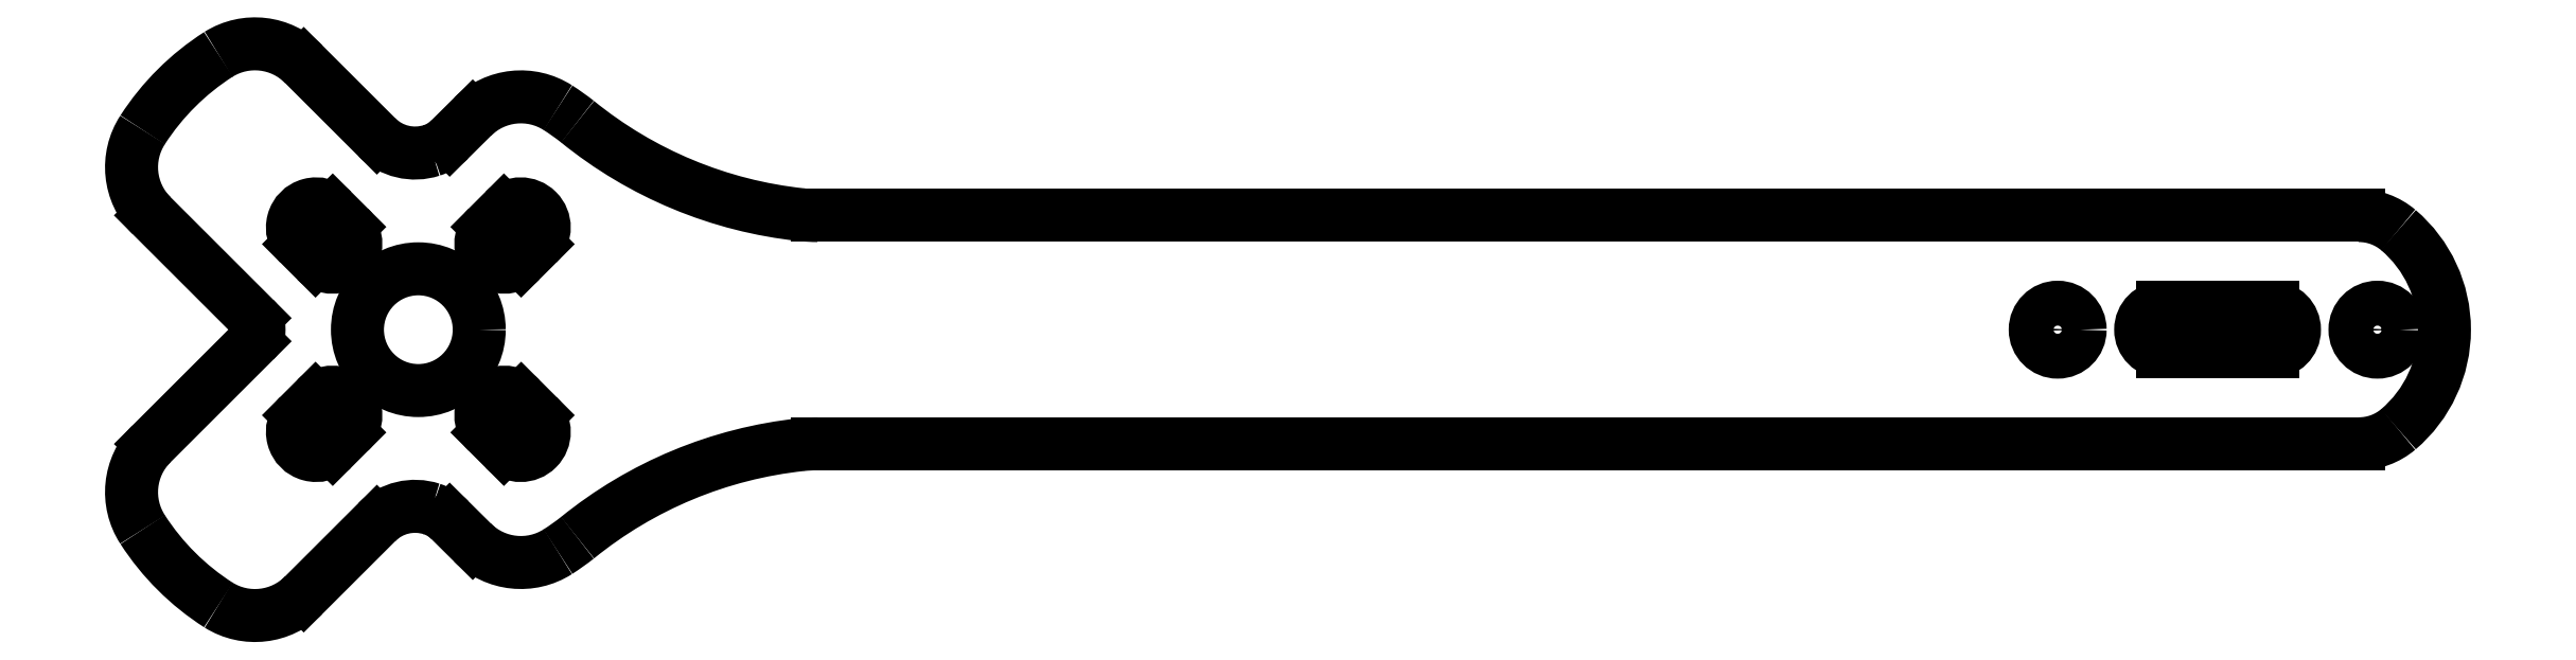
<metadata>
{"format":"dxf","ext":"dxf","renderer":"ezdxf+matplotlib","layout":"modelspace","background":"white","min_lineweight":24,"dpi":150}
</metadata>
<code>
0
SECTION
2
ENTITIES
0
CIRCLE
8
0
10
0
20
0
30
0
40
1.475
0
CIRCLE
8
0
10
-128.7
20
-5.33e-14
30
0
40
4
0
CIRCLE
8
0
10
-21
20
0
30
0
40
1.475
0
LINE
8
0
10
-6.9
20
-1.45
30
0
11
-14.1
21
-1.45
31
0
0
ARC
8
0
10
-14.1
20
-5.33e-14
30
0
40
1.45
50
90
51
270
0
LINE
8
0
10
-14.1
20
1.45
30
0
11
-6.9
21
1.45
31
0
0
ARC
8
0
10
-6.9
20
-5.33e-14
30
0
40
1.45
50
270
51
90
0
ARC
8
0
10
-123
20
-5.657
30
0
40
1.55
50
45
51
225
0
LINE
8
0
10
-123
20
-7.814
30
0
11
-124.1
21
-6.753
31
0
0
ARC
8
0
10
-121.9
20
-6.718
30
0
40
1.55
50
225
51
45
0
LINE
8
0
10
-121.9
20
-4.561
30
0
11
-120.8
21
-5.621
31
0
0
ARC
8
0
10
-135.4
20
6.718
30
0
40
1.55
50
45
51
225
0
LINE
8
0
10
-135.4
20
4.561
30
0
11
-136.5
21
5.621
31
0
0
ARC
8
0
10
-134.3
20
5.657
30
0
40
1.55
50
225
51
45
0
LINE
8
0
10
-134.3
20
7.814
30
0
11
-133.2
21
6.753
31
0
0
LINE
8
0
10
-120.8
20
5.621
30
0
11
-121.9
21
4.561
31
0
0
ARC
8
0
10
-123
20
5.657
30
0
40
1.55
50
135
51
315
0
LINE
8
0
10
-124.1
20
6.753
30
0
11
-123
21
7.814
31
0
0
ARC
8
0
10
-121.9
20
6.718
30
0
40
1.55
50
315
51
135
0
LINE
8
0
10
-133.2
20
-6.753
30
0
11
-134.3
21
-7.814
31
0
0
ARC
8
0
10
-135.4
20
-6.718
30
0
40
1.55
50
135
51
315
0
LINE
8
0
10
-136.5
20
-5.621
30
0
11
-135.4
21
-4.561
31
0
0
ARC
8
0
10
-134.3
20
-5.657
30
0
40
1.55
50
315
51
135
0
LINE
8
0
10
-125.1
20
13.99
30
0
11
-126.6
21
12.51
31
0
0
ARC
8
0
10
-128.7
20
14.64
30
0
40
3
50
288
51
314.8
0
ARC
8
0
10
-128.9
20
15.16
30
0
40
3.547
50
225
51
288
0
LINE
8
0
10
-131.4
20
12.65
30
0
11
-136.2
21
17.44
31
0
0
ARC
8
0
10
-139.4
20
14.28
30
0
40
4.5
50
44.58
51
122.1
0
ARC
8
0
10
-132.9
20
4.192
30
0
40
16.5
50
122.6
51
147.2
0
ARC
8
0
10
-143
20
10.68
30
0
40
4.5
50
146.9
51
224.7
0
LINE
8
0
10
-146.2
20
7.512
30
0
11
-139.4
21
0.76
31
0
0
ARC
8
0
10
-140.2
20
-1.066e-13
30
0
40
1.074
50
315
51
45.02
0
LINE
8
0
10
-139.4
20
-0.76
30
0
11
-146.2
21
-7.512
31
0
0
ARC
8
0
10
-143
20
-10.68
30
0
40
4.5
50
135.3
51
213.1
0
ARC
8
0
10
-132.9
20
-4.192
30
0
40
16.5
50
212.8
51
237.4
0
ARC
8
0
10
-139.4
20
-14.28
30
0
40
4.5
50
237.9
51
315.4
0
LINE
8
0
10
-136.2
20
-17.44
30
0
11
-131.4
21
-12.65
31
0
0
ARC
8
0
10
-128.9
20
-15.16
30
0
40
3.547
50
71.99
51
135
0
ARC
8
0
10
-128.7
20
-14.64
30
0
40
3
50
45.22
51
71.99
0
LINE
8
0
10
-126.6
20
-12.51
30
0
11
-125.1
21
-13.99
31
0
0
ARC
8
0
10
-121.9
20
-10.8
30
0
40
4.5
50
225.2
51
302.7
0
ARC
8
0
10
-128.4
20
-0.7032
30
0
40
16.5
50
302.7
51
308.2
0
ARC
8
0
10
-100.5
20
-35.45
30
0
40
28.05
50
96.07
51
129.1
0
ARC
8
0
10
-102.4
20
-17.5
30
0
40
10
50
90
51
96.07
0
LINE
8
0
10
-102.4
20
-7.5
30
0
11
-1.219
21
-7.5
31
0
0
ARC
8
0
10
-1.219
20
-3.5
30
0
40
4
50
270
51
310.3
0
ARC
8
0
10
-4.192
20
-3.55e-14
30
0
40
8.592
50
310.3
51
49.66
0
ARC
8
0
10
-1.219
20
3.5
30
0
40
4
50
49.66
51
90
0
LINE
8
0
10
-1.219
20
7.5
30
0
11
-102.4
21
7.5
31
0
0
ARC
8
0
10
-102.4
20
17.5
30
0
40
10
50
263.9
51
270
0
ARC
8
0
10
-100.5
20
35.45
30
0
40
28.05
50
230.9
51
263.9
0
ARC
8
0
10
-128.4
20
0.7032
30
0
40
16.5
50
51.81
51
57.29
0
ARC
8
0
10
-121.9
20
10.8
30
0
40
4.5
50
57.29
51
134.8
0
VIEWPORT
8
0
10
5.25
20
4
30
0
40
11.64
41
8.993
68
     1
69
     1
0
ENDSEC
0
EOF

</code>
